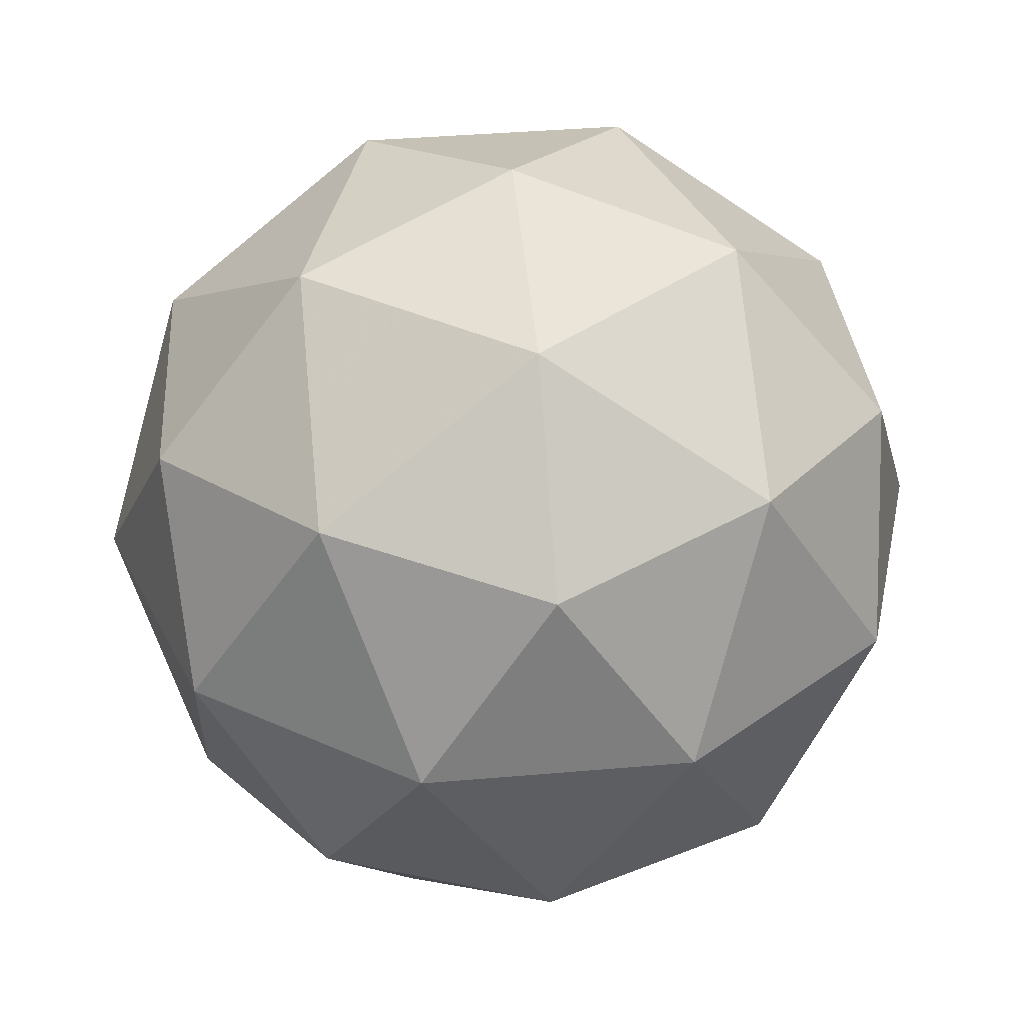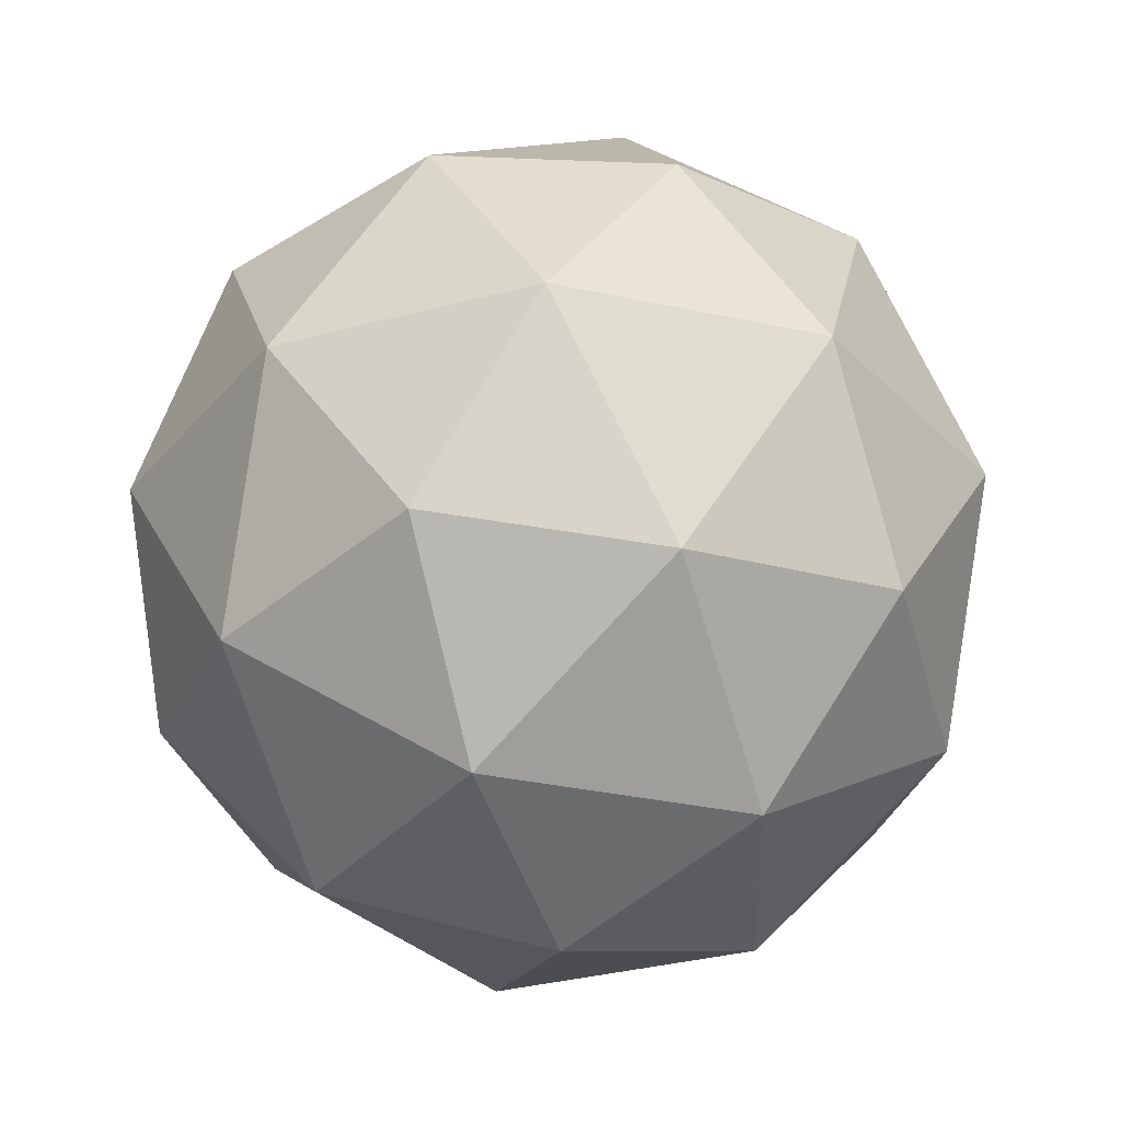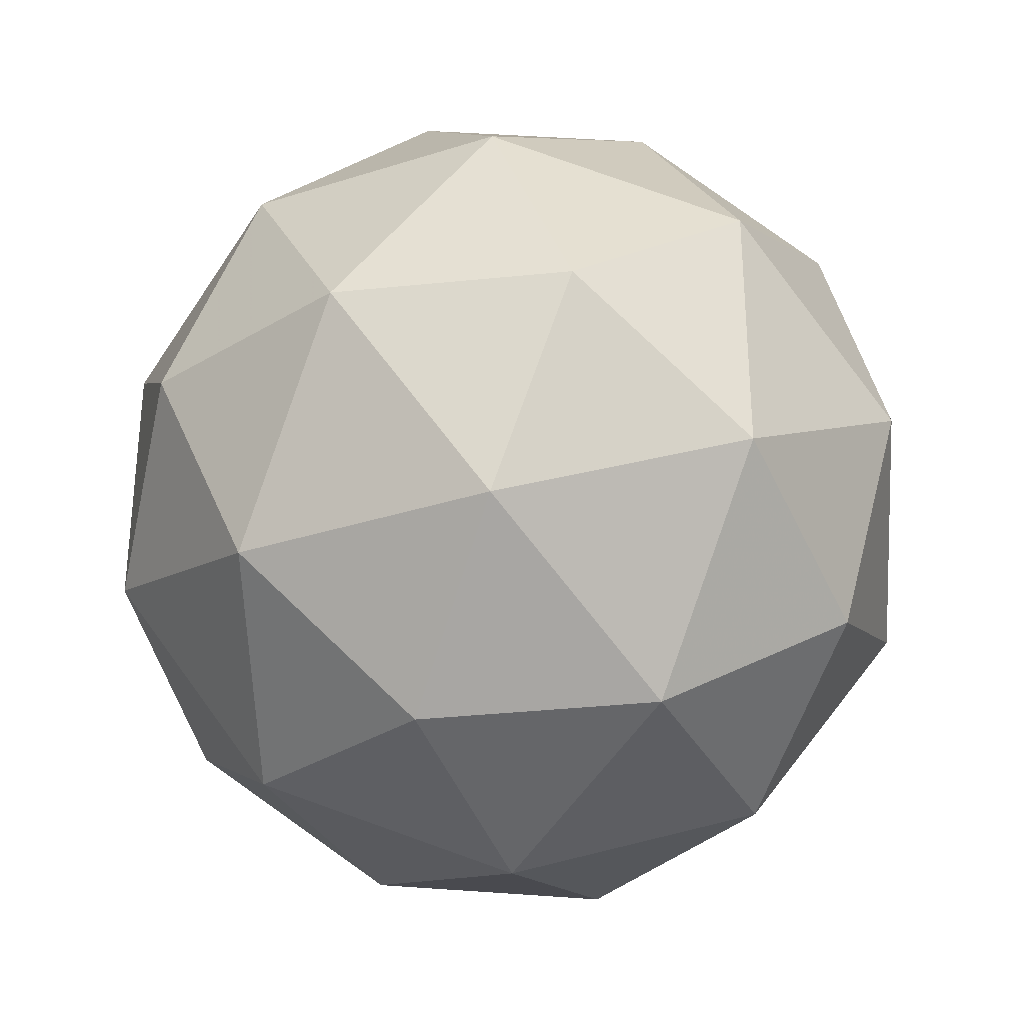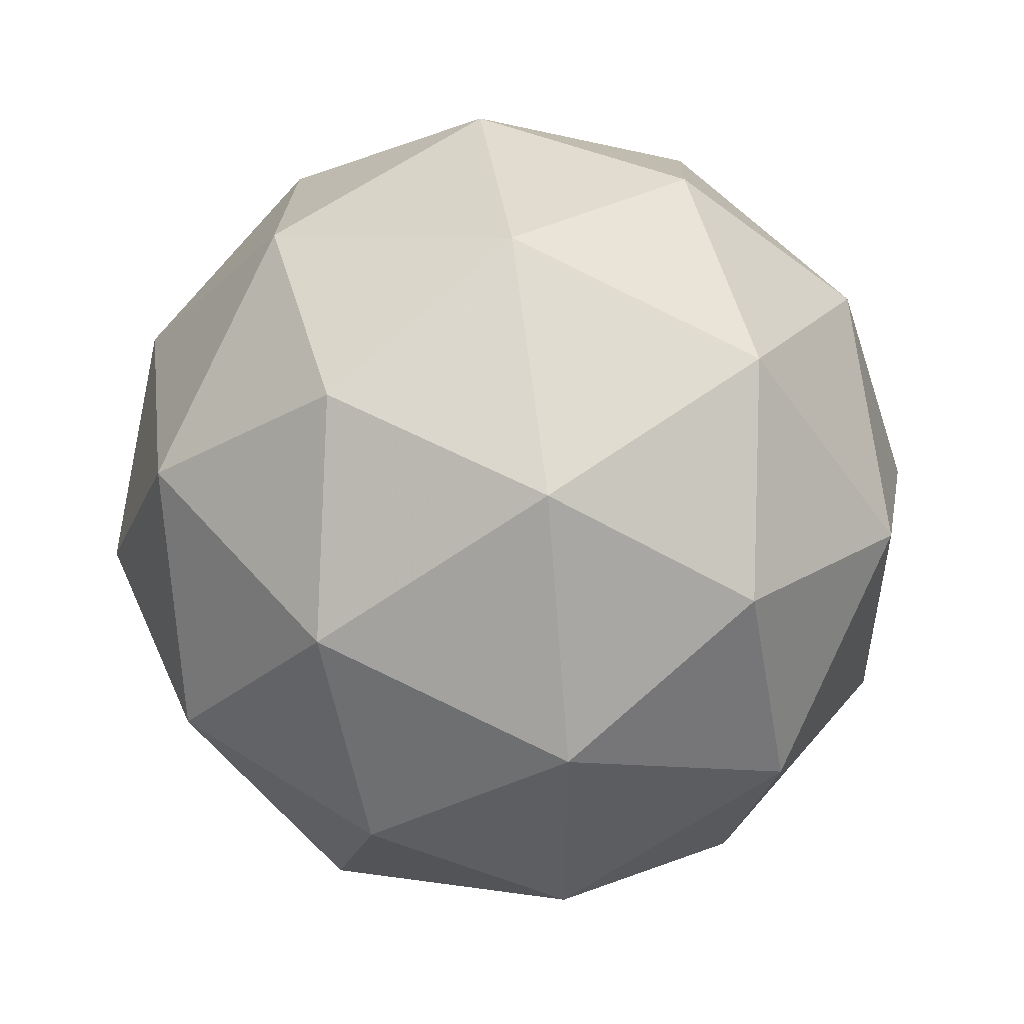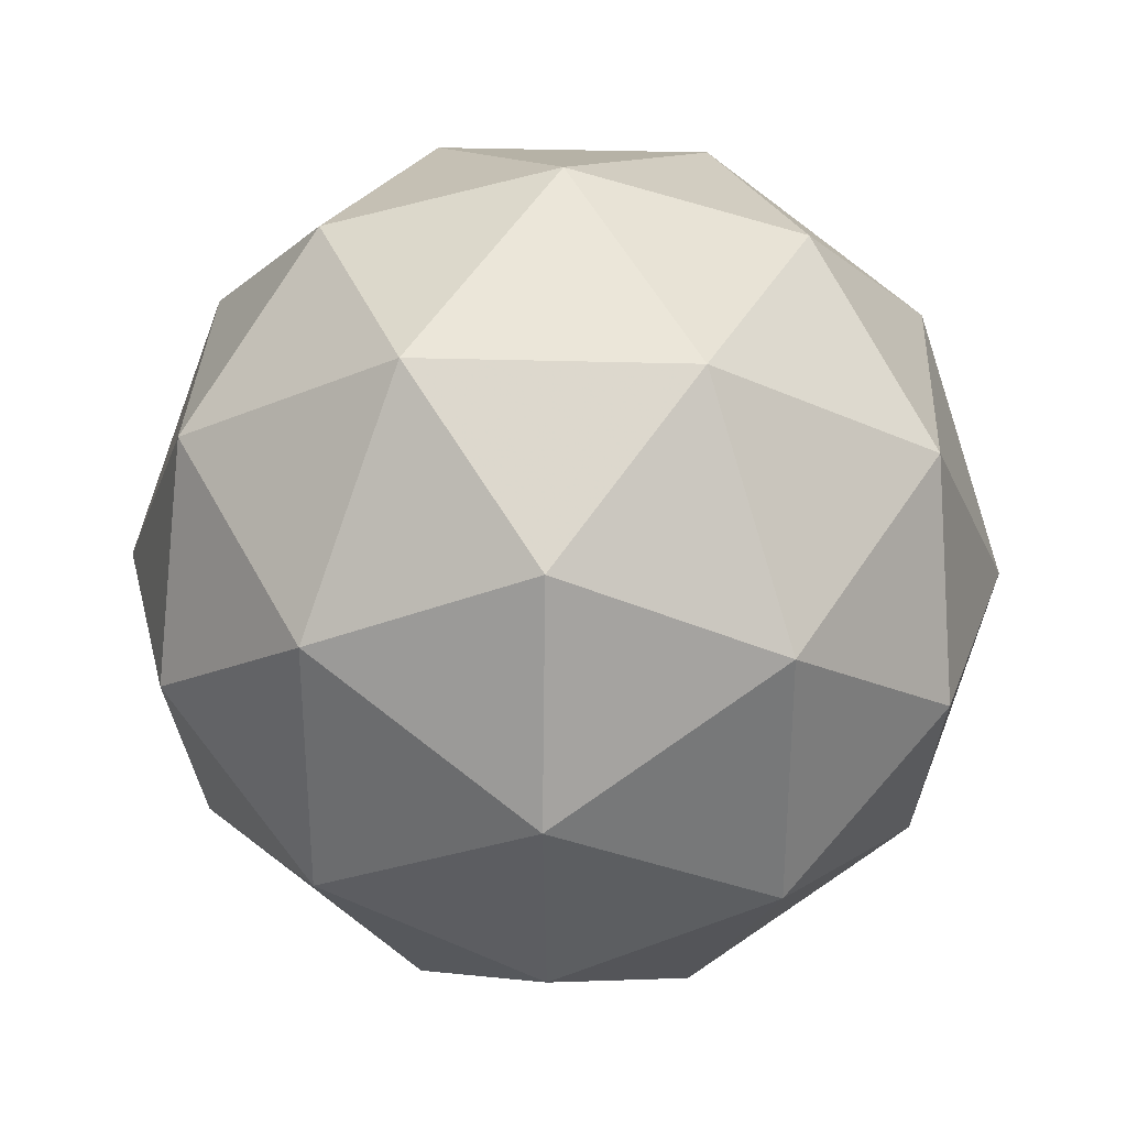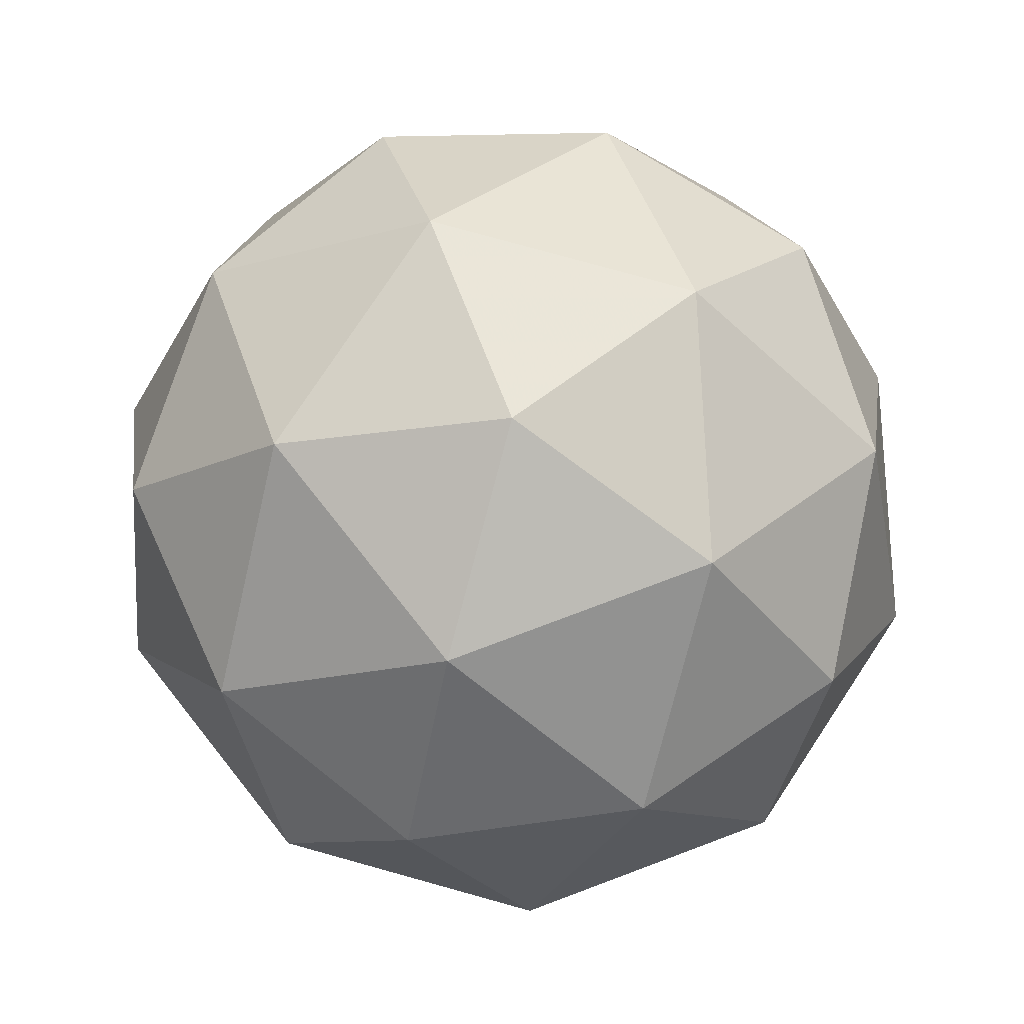
<metadata>
{"format":"obj","ext":"obj","renderer":"f3d","projection":"perspective","resolution":1024,"background":"white","views":[{"elev":38.3,"azim":-132.3,"up":"+Y"},{"elev":-34.2,"azim":73.7,"up":"+Y"},{"elev":-32.6,"azim":172.3,"up":"+Z"},{"elev":52.2,"azim":19.0,"up":"+Z"},{"elev":33.0,"azim":60.7,"up":"+Z"},{"elev":78.3,"azim":105.5,"up":"+Y"}]}
</metadata>
<code>
g ASHR-i3-g135-s490
v 6778 -1364 -745.9
v 6867 -1333 -681
v 6744 -1333 -640.9
v 6930 -1248 -635.5
v 6957 -1264 -745.9
v 6668 -1333 -745.9
v 6744 -1333 -850.9
v 6867 -1333 -810.8
v 6978 -1154 -681
v 6720 -1248 -567.2
v 6833 -1264 -576
v 6778 -1154 -535.9
v 6590 -1248 -745.9
v 6633 -1264 -640.9
v 6578 -1154 -681
v 6720 -1248 -924.5
v 6633 -1264 -850.9
v 6654 -1154 -915.8
v 6930 -1248 -856.3
v 6833 -1264 -915.8
v 6901 -1154 -915.8
v 6901 -1154 -576
v 6654 -1154 -576
v 6578 -1154 -810.8
v 6778 -1154 -955.9
v 6978 -1154 -810.8
v 6836 -1060 -567.2
v 6922 -1044 -640.9
v 6812 -975.3 -640.9
v 6626 -1060 -635.5
v 6723 -1044 -576
v 6689 -975.3 -681
v 6626 -1060 -856.3
v 6599 -1044 -745.9
v 6689 -975.3 -810.8
v 6836 -1060 -924.5
v 6723 -1044 -915.8
v 6812 -975.3 -850.9
v 6966 -1060 -745.9
v 6922 -1044 -850.9
v 6888 -975.3 -745.9
v 6778 -943.9 -745.9
f 1 2 3
f 4 2 5
f 1 3 6
f 1 6 7
f 1 7 8
f 4 5 9
f 10 11 12
f 13 14 15
f 16 17 18
f 19 20 21
f 4 9 22
f 10 12 23
f 13 15 24
f 16 18 25
f 19 21 26
f 27 28 29
f 30 31 32
f 33 34 35
f 36 37 38
f 39 40 41
f 41 38 42
f 41 40 38
f 40 36 38
f 38 35 42
f 38 37 35
f 37 33 35
f 35 32 42
f 35 34 32
f 34 30 32
f 32 29 42
f 32 31 29
f 31 27 29
f 29 41 42
f 29 28 41
f 28 39 41
f 26 40 39
f 26 21 40
f 21 36 40
f 25 37 36
f 25 18 37
f 18 33 37
f 24 34 33
f 24 15 34
f 15 30 34
f 23 31 30
f 23 12 31
f 12 27 31
f 22 28 27
f 22 9 28
f 9 39 28
f 21 25 36
f 21 20 25
f 20 16 25
f 18 24 33
f 18 17 24
f 17 13 24
f 15 23 30
f 15 14 23
f 14 10 23
f 12 22 27
f 12 11 22
f 11 4 22
f 9 26 39
f 9 5 26
f 5 19 26
f 8 20 19
f 8 7 20
f 7 16 20
f 7 17 16
f 7 6 17
f 6 13 17
f 6 14 13
f 6 3 14
f 3 10 14
f 5 8 19
f 5 2 8
f 2 1 8
f 3 11 10
f 3 2 11
f 2 4 11
f 2 4 11

</code>
